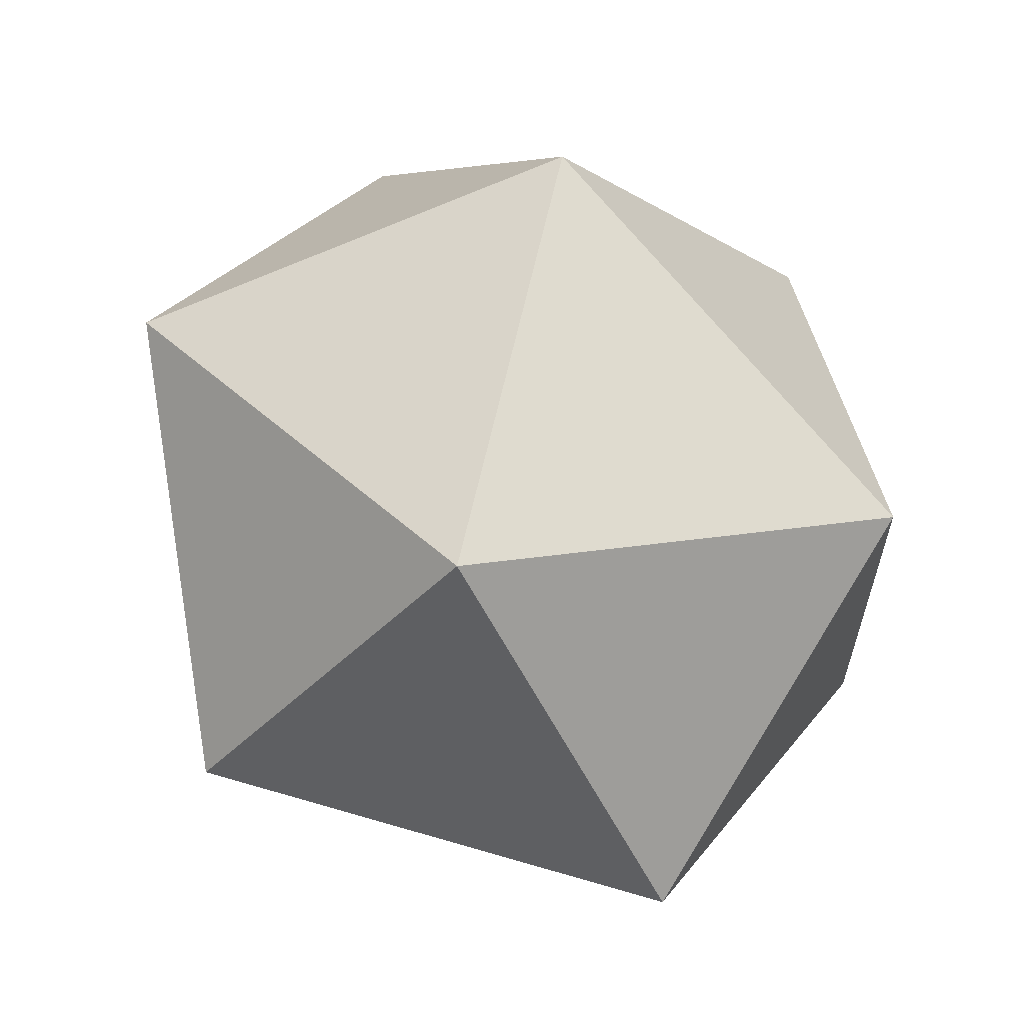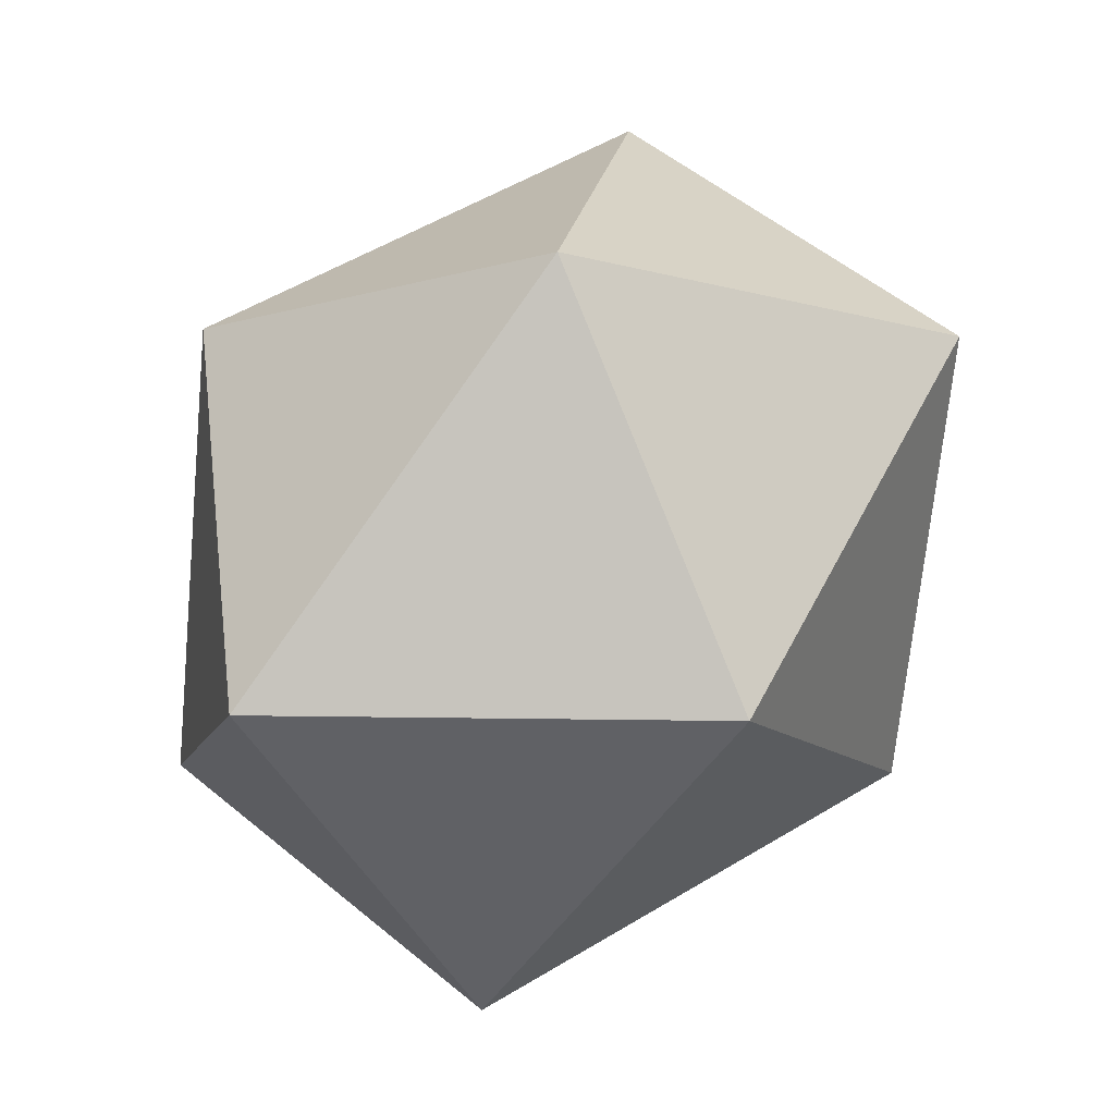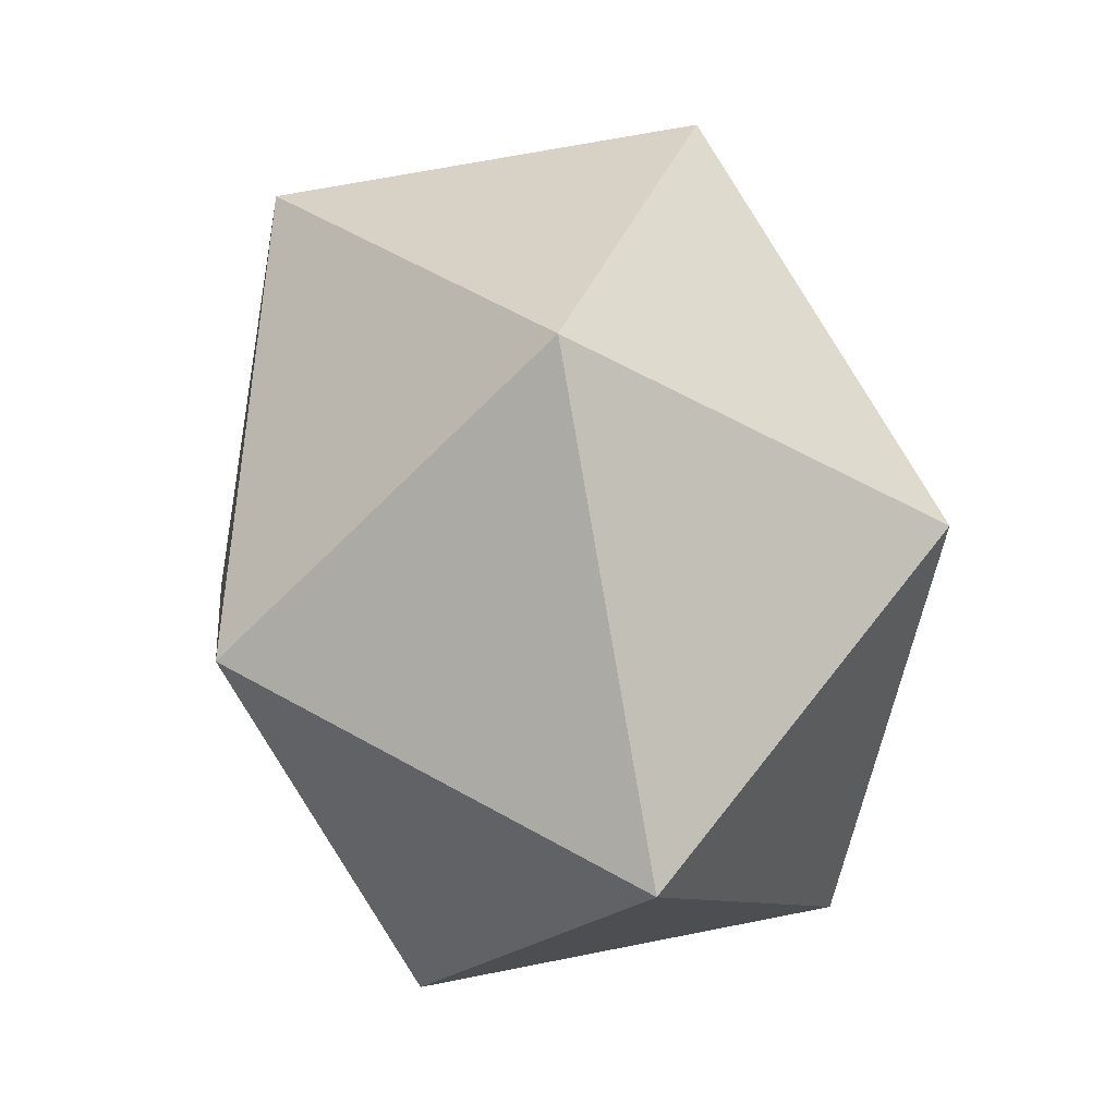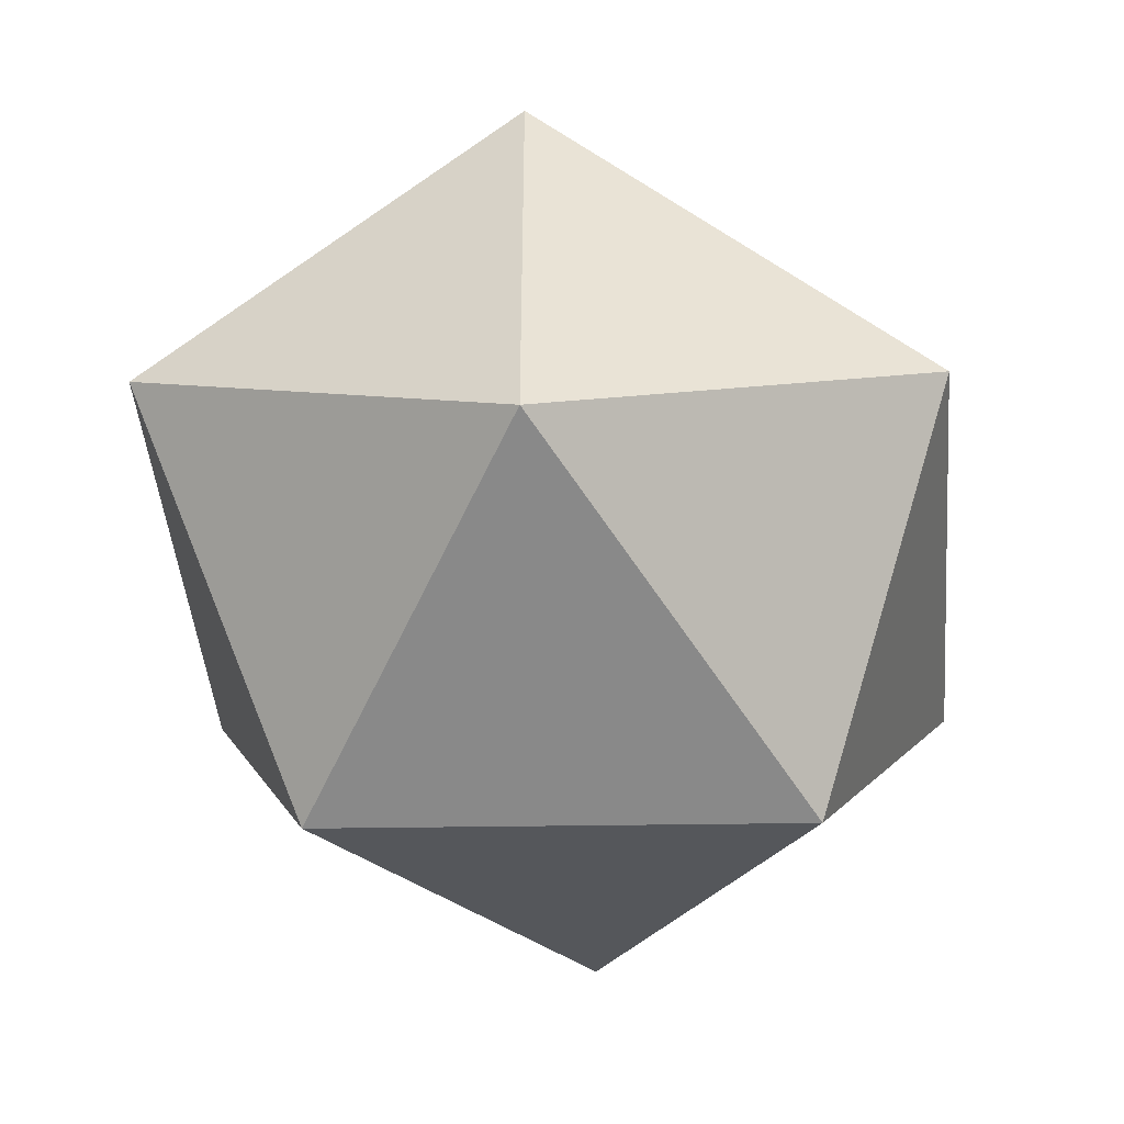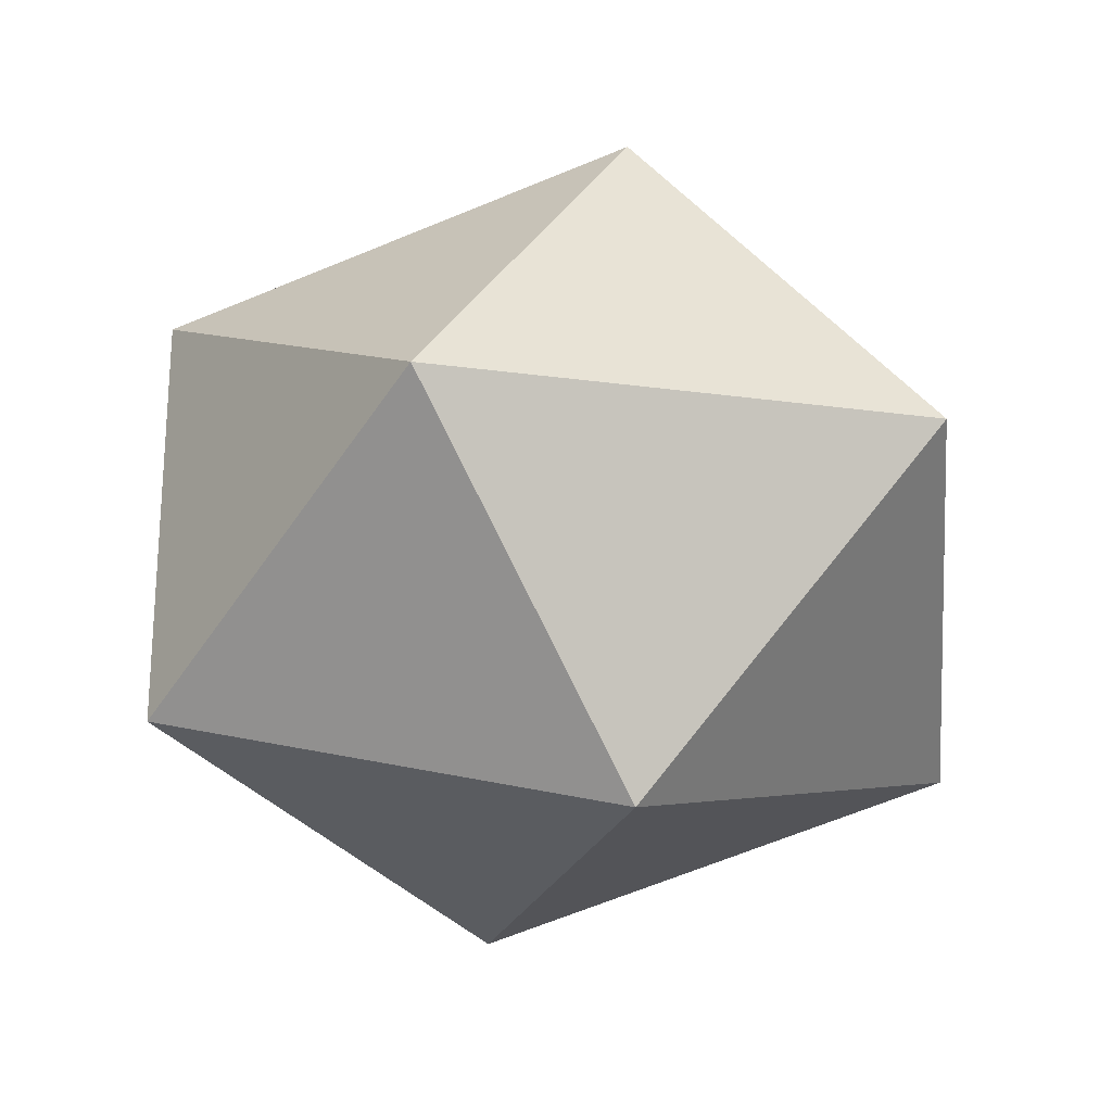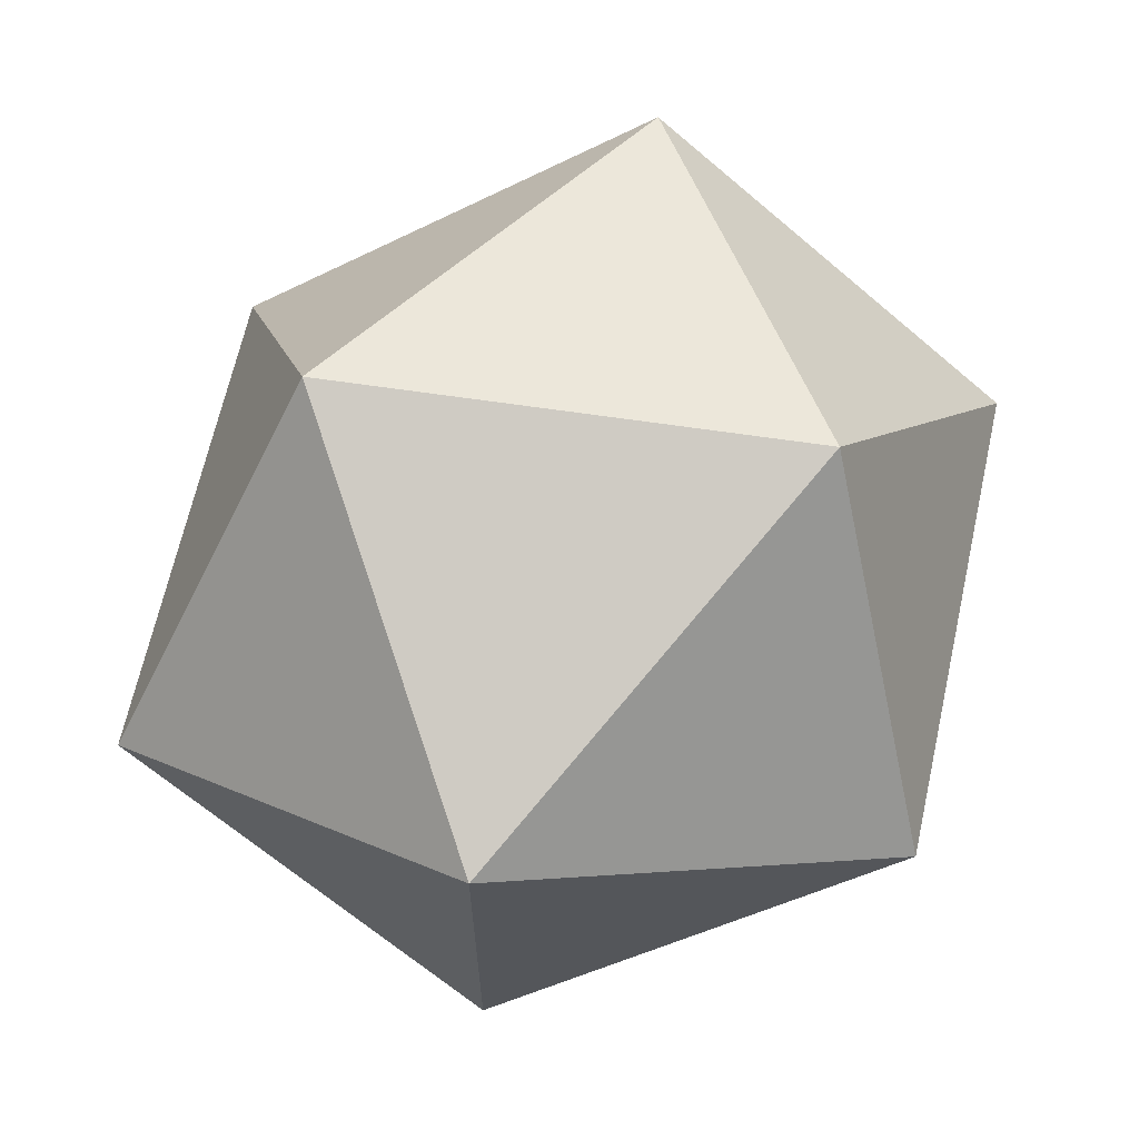
<metadata>
{"format":"obj","ext":"obj","renderer":"f3d","projection":"perspective","resolution":1024,"background":"white","views":[{"elev":62.8,"azim":46.3,"up":"+Y"},{"elev":53.1,"azim":131.7,"up":"+Z"},{"elev":64.4,"azim":78.5,"up":"+Z"},{"elev":-45.1,"azim":-55.2,"up":"+Y"},{"elev":-23.5,"azim":16.6,"up":"+Y"},{"elev":66.1,"azim":132.2,"up":"+Y"}]}
</metadata>
<code>
g default
v 0 -0 -1.432
v 1.124 0.6835 -0.6403
v -0.4292 1.106 -0.6403
v -1.389 -0 -0.6403
v -0.4292 -1.106 -0.6403
v 1.124 -0.6835 -0.6403
v 1.389 -0 0.6403
v 0.4292 1.106 0.6403
v -1.124 0.6835 0.6403
v -1.124 -0.6835 0.6403
v 0.4292 -1.106 0.6403
v 0 -0 1.432
g pasted__rock1 rock4
f 1 3 2
f 1 4 3
f 1 5 4
f 1 6 5
f 1 2 6
f 2 3 8
f 3 4 9
f 4 5 10
f 5 6 11
f 6 2 7
f 2 8 7
f 3 9 8
f 4 10 9
f 5 11 10
f 6 7 11
f 7 8 12
f 8 9 12
f 9 10 12
f 10 11 12
f 11 7 12

</code>
